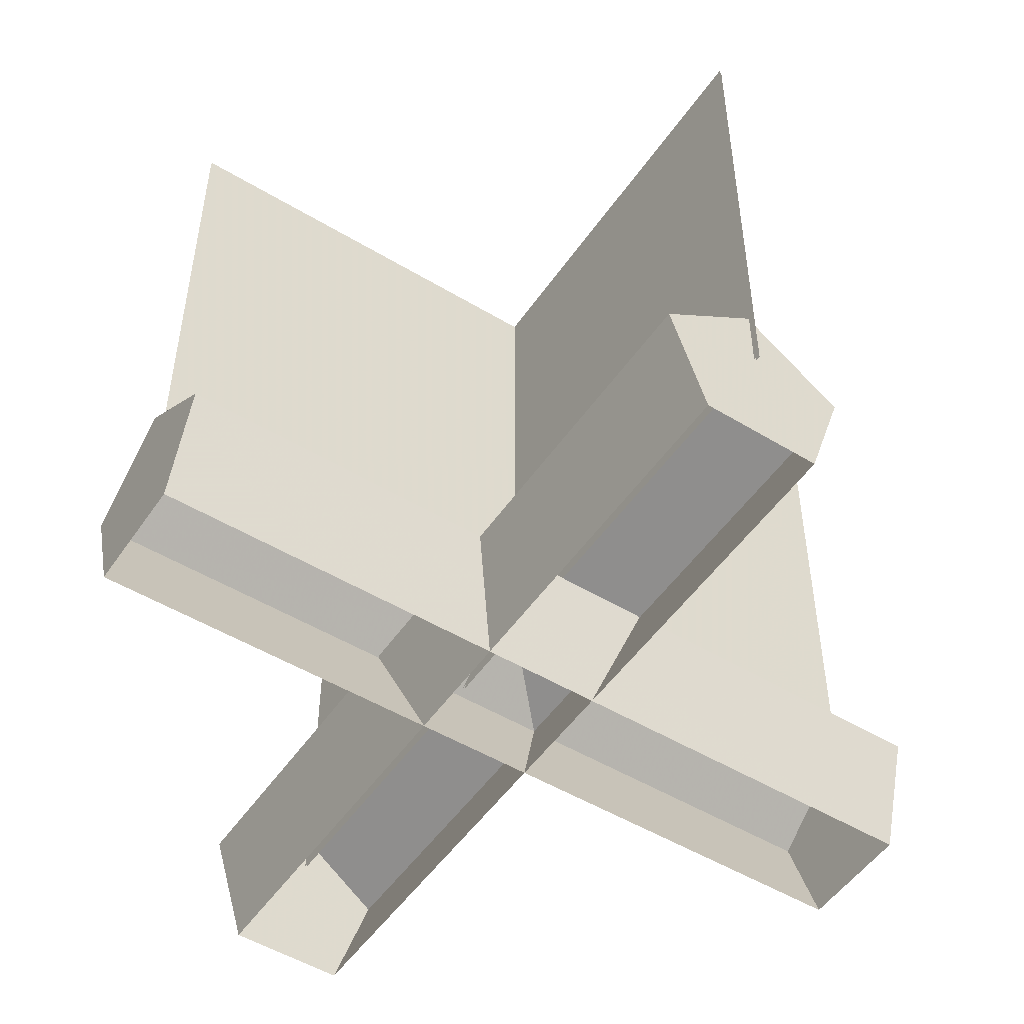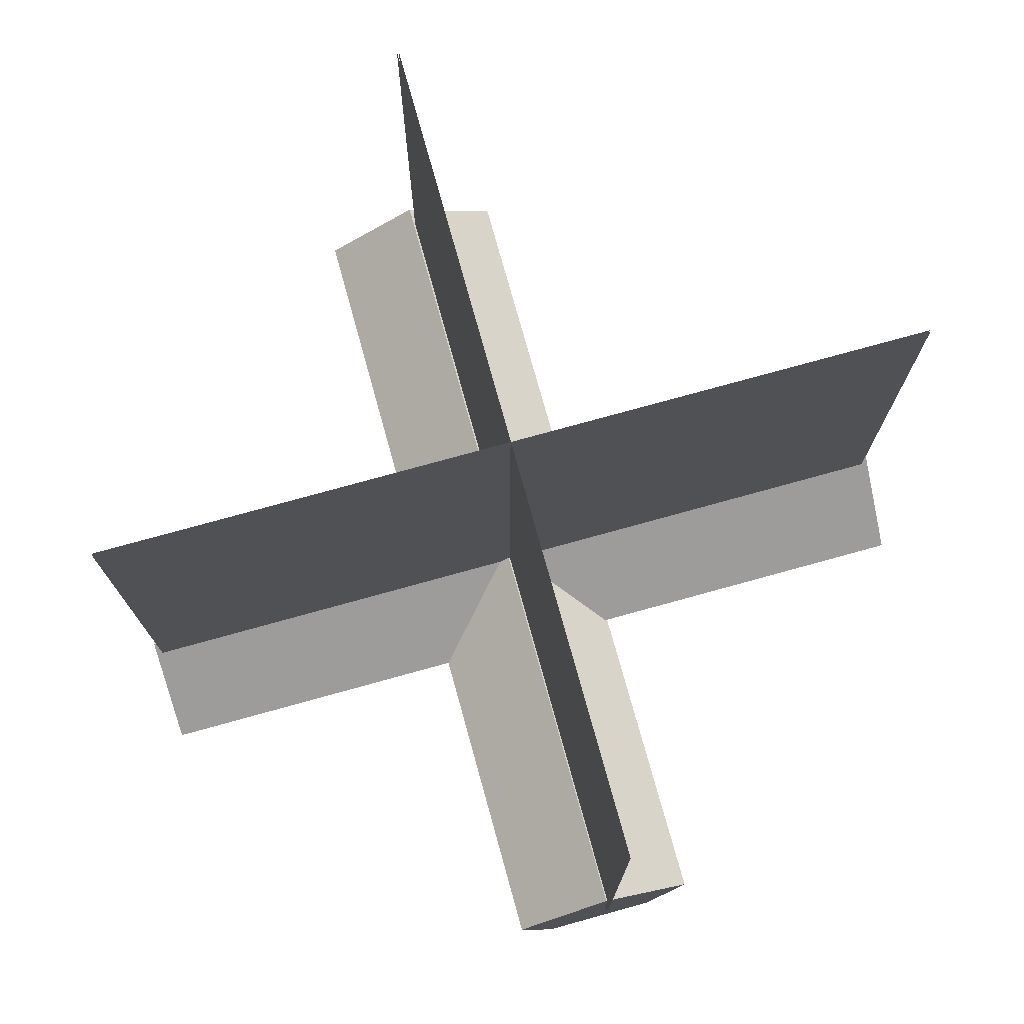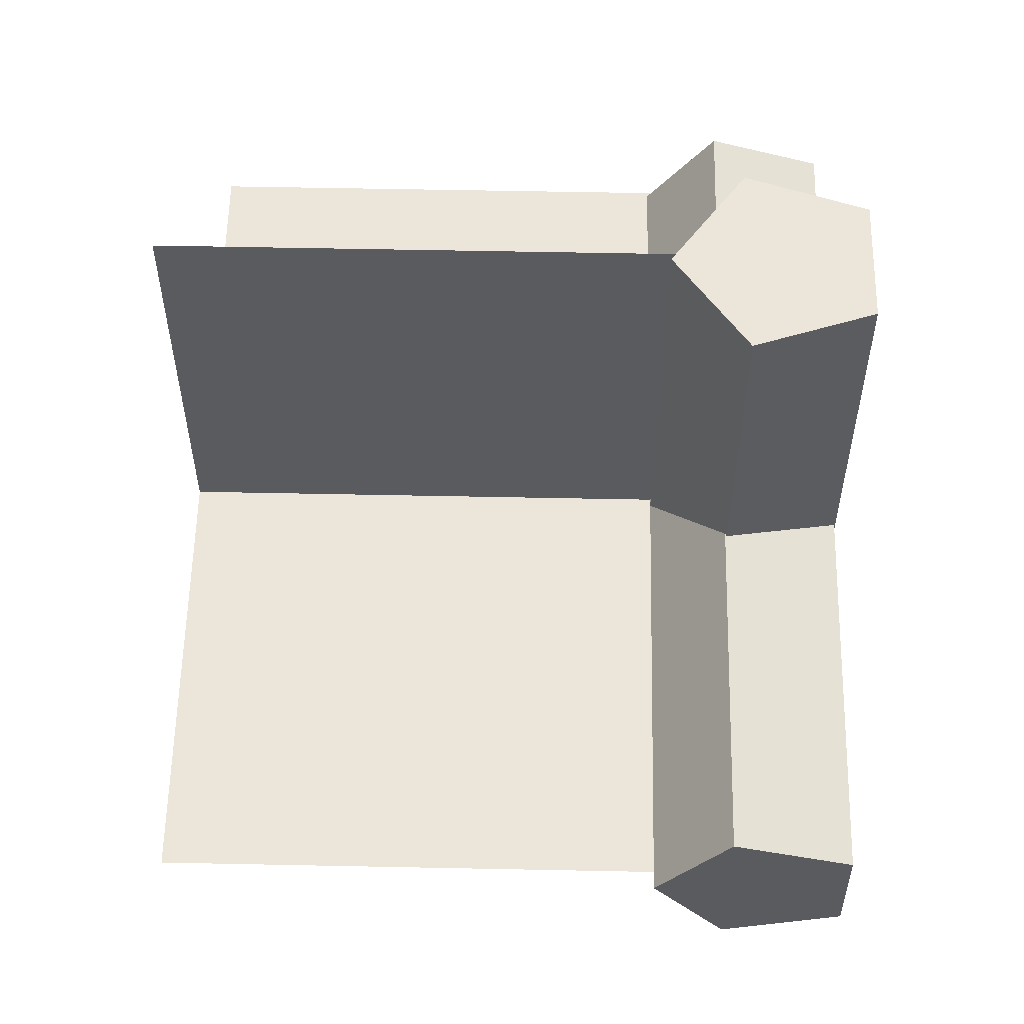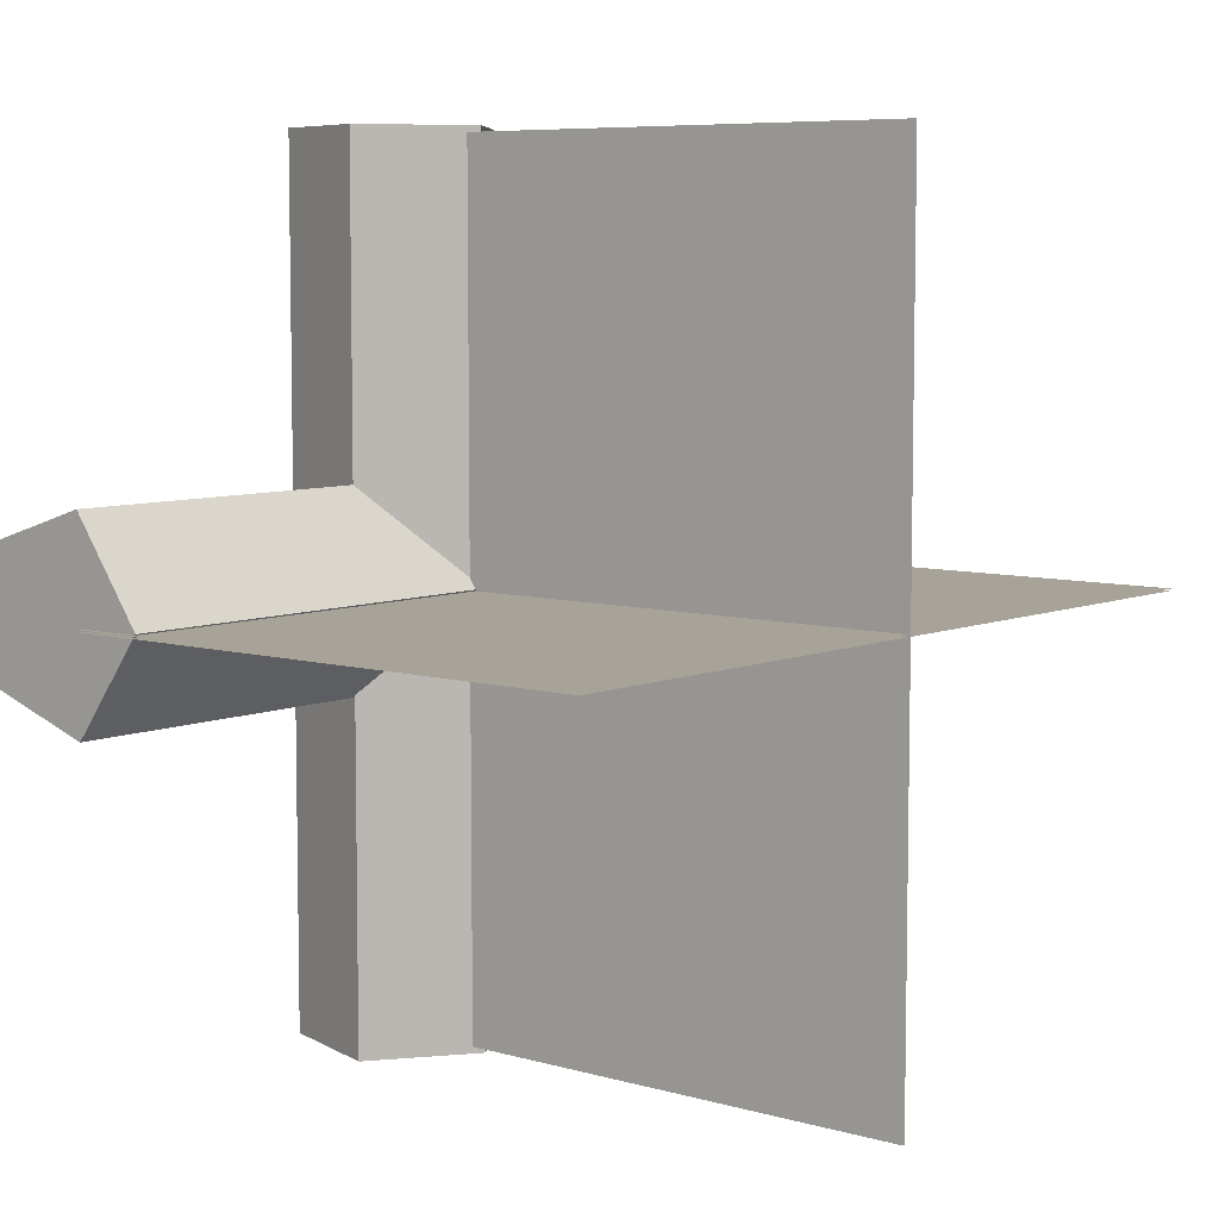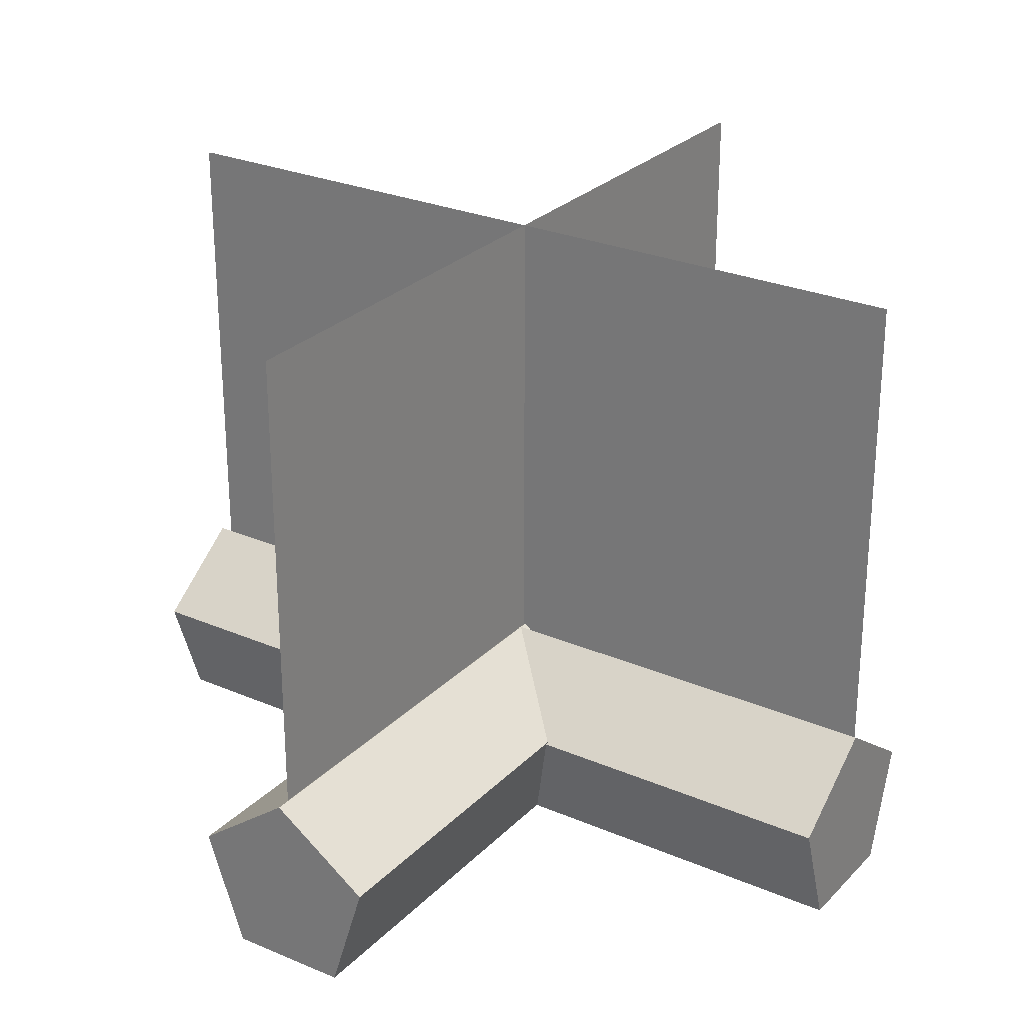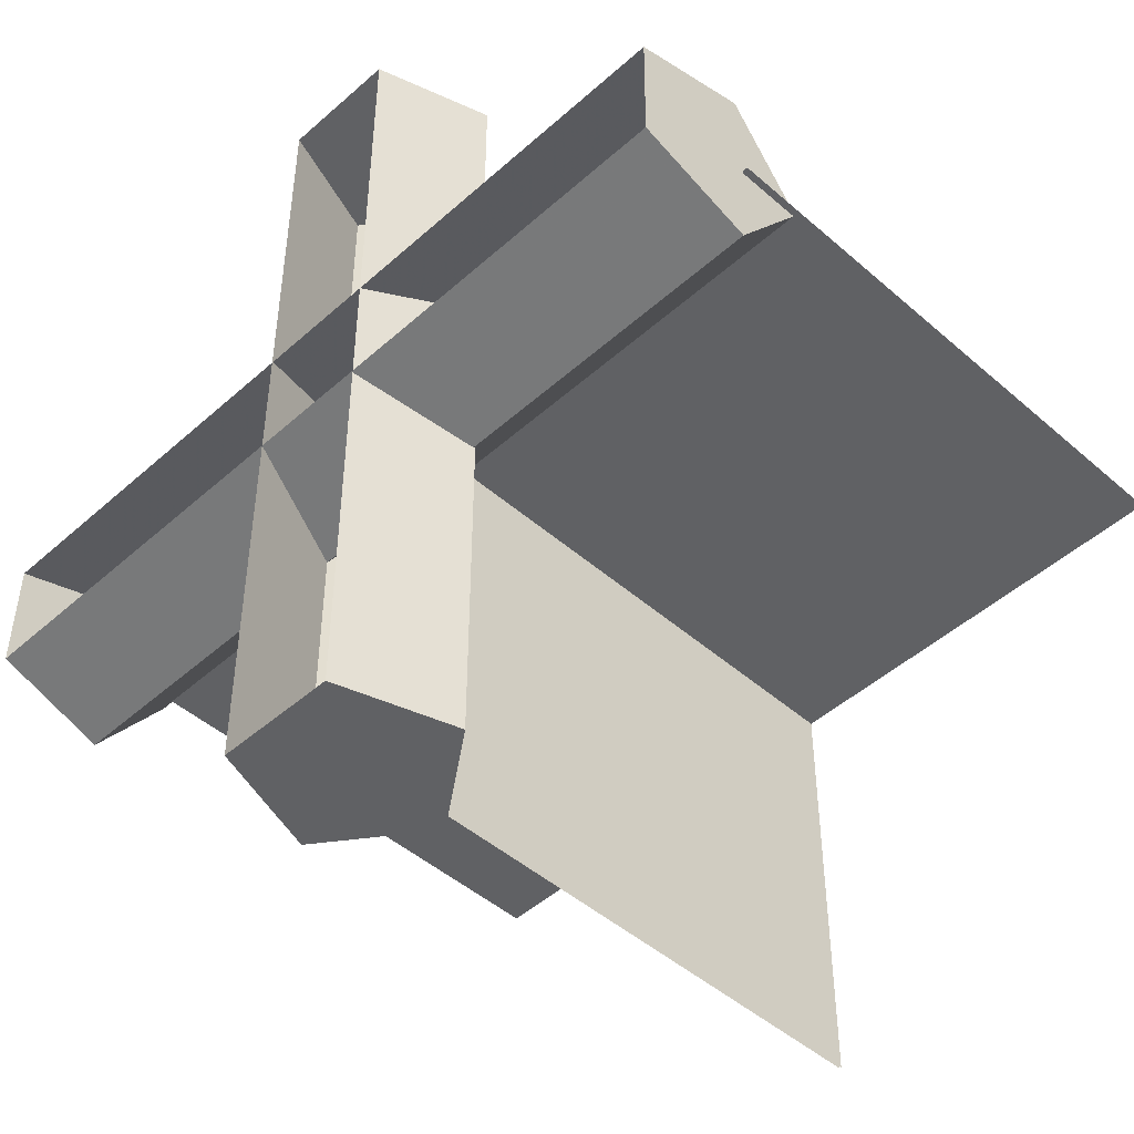
<metadata>
{"format":"obj","ext":"obj","renderer":"f3d","projection":"perspective","resolution":1024,"background":"white","views":[{"elev":-50.7,"azim":-123.4,"up":"+Z"},{"elev":75.6,"azim":-105.5,"up":"+Z"},{"elev":57.6,"azim":91.2,"up":"+Y"},{"elev":7.0,"azim":-50.2,"up":"+Y"},{"elev":27.0,"azim":123.7,"up":"+Z"},{"elev":-46.9,"azim":-134.7,"up":"+Y"}]}
</metadata>
<code>
v 3.135 -0.03201 0.6657
v 3.135 -0.7129 0.8803
v 3.135 -0.03836 1.38
v 3.135 0.645 0.8923
v 3.135 0.3928 0.09176
v 3.135 -0.4466 0.08419
v -2.852 -0.03201 0.6657
v 0.07914 2.896 0.6657
v 0.7603 2.896 0.8803
v 0.08549 2.896 1.38
v -0.5979 2.897 0.8923
v -0.3457 2.897 0.09176
v 0.4937 2.896 0.08419
v 0.0745 -3.09 0.6657
v -2.852 -0.03836 1.38
v -2.852 0.3928 0.09176
v -2.852 -0.4466 0.08419
v 0.08085 -3.09 1.38
v -0.3503 -3.09 0.09176
v 0.4891 -3.091 0.08419
v -2.852 -0.7129 0.8803
v -2.852 0.645 0.8923
v 0.7554 -3.091 0.8803
v -0.6027 -3.09 0.8923
v -2.852 -0.7129 0.8803
v -2.852 -0.03836 1.38
v -2.852 0.645 0.8923
v -2.852 0.3928 0.09176
v -2.852 -0.4466 0.08419
v 0.7554 -3.091 0.8803
v 0.08085 -3.09 1.38
v -0.6027 -3.09 0.8923
v -0.3503 -3.09 0.09176
v 0.4891 -3.091 0.08419
v 3.135 -0.7129 0.8803
v 3.135 -0.03836 1.38
v 3.135 0.645 0.8923
v 3.135 0.3928 0.09176
v 3.135 -0.4466 0.08419
v -2.852 -0.7129 0.8803
v -2.852 0.645 0.8923
v 0.7603 2.896 0.8803
v 0.08549 2.896 1.38
v -0.5979 2.897 0.8923
v -0.3457 2.897 0.09176
v 0.4937 2.896 0.08419
v 0.7554 -3.091 0.8803
v -0.6027 -3.09 0.8923
v 3.135 -0.7129 0.8803
v 3.135 0.645 0.8923
v 0.7603 2.896 0.8803
v -0.5979 2.897 0.8923
v 3.005 -0.06497 0.9148
v 3.005 -0.05155 0.9148
v -2.891 -0.06034 0.9148
v -2.891 -0.04691 0.9148
v 3.005 -0.06497 4.712
v 3.005 -0.05155 4.712
v -2.891 -0.06034 4.712
v -2.891 -0.04691 4.712
v 0.01054 -3.043 0.9148
v 0.02324 -3.043 0.9148
v 0.01054 2.853 0.9148
v 0.02324 2.853 0.9148
v 0.01054 -3.043 4.712
v 0.02324 -3.043 4.712
v 0.01054 2.853 4.712
v 0.02324 2.853 4.712
f 1 3 2
f 1 4 3
f 1 5 4
f 1 6 5
f 1 2 6
f 7 21 15
f 7 15 22
f 7 22 16
f 7 16 17
f 7 17 21
f 8 10 9
f 8 11 10
f 8 12 11
f 8 13 12
f 8 9 13
f 14 23 18
f 14 18 24
f 14 24 19
f 14 19 20
f 14 20 23
f 35 26 25
f 35 36 26
f 36 27 26
f 36 37 27
f 50 28 41
f 50 38 28
f 39 40 29
f 39 49 40
f 42 31 30
f 42 43 31
f 43 32 31
f 43 44 32
f 52 33 48
f 52 45 33
f 46 47 34
f 46 51 47
f 54 56 60
f 60 58 54
f 55 53 57
f 57 59 55
f 62 64 68
f 68 66 62
f 63 61 65
f 65 67 63

</code>
